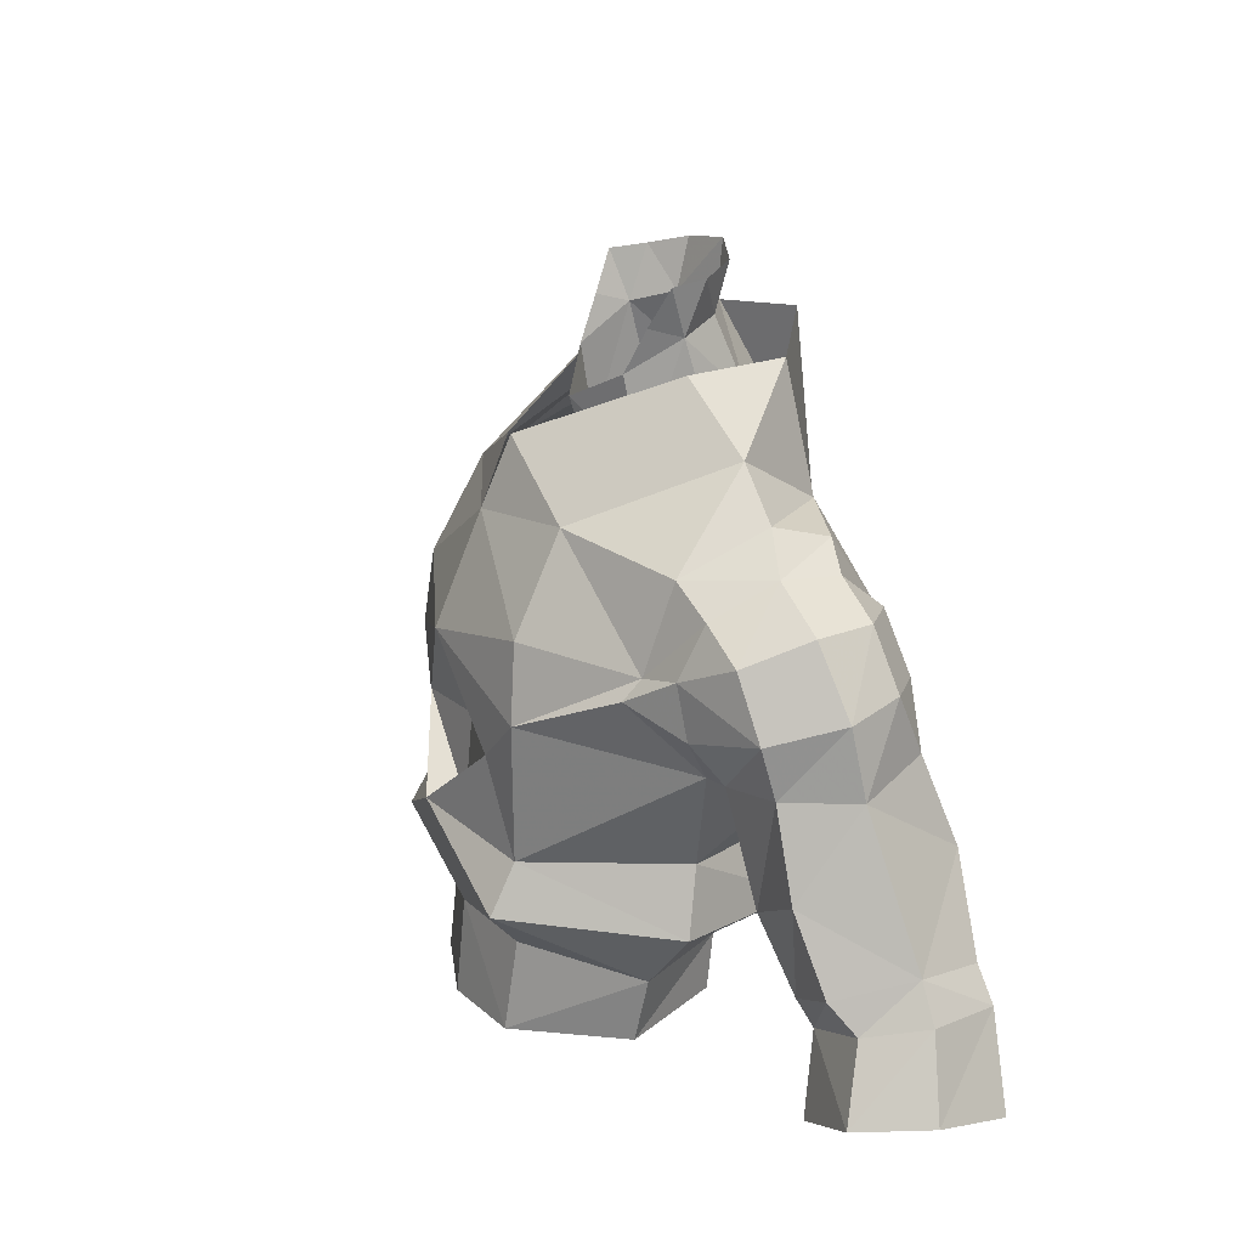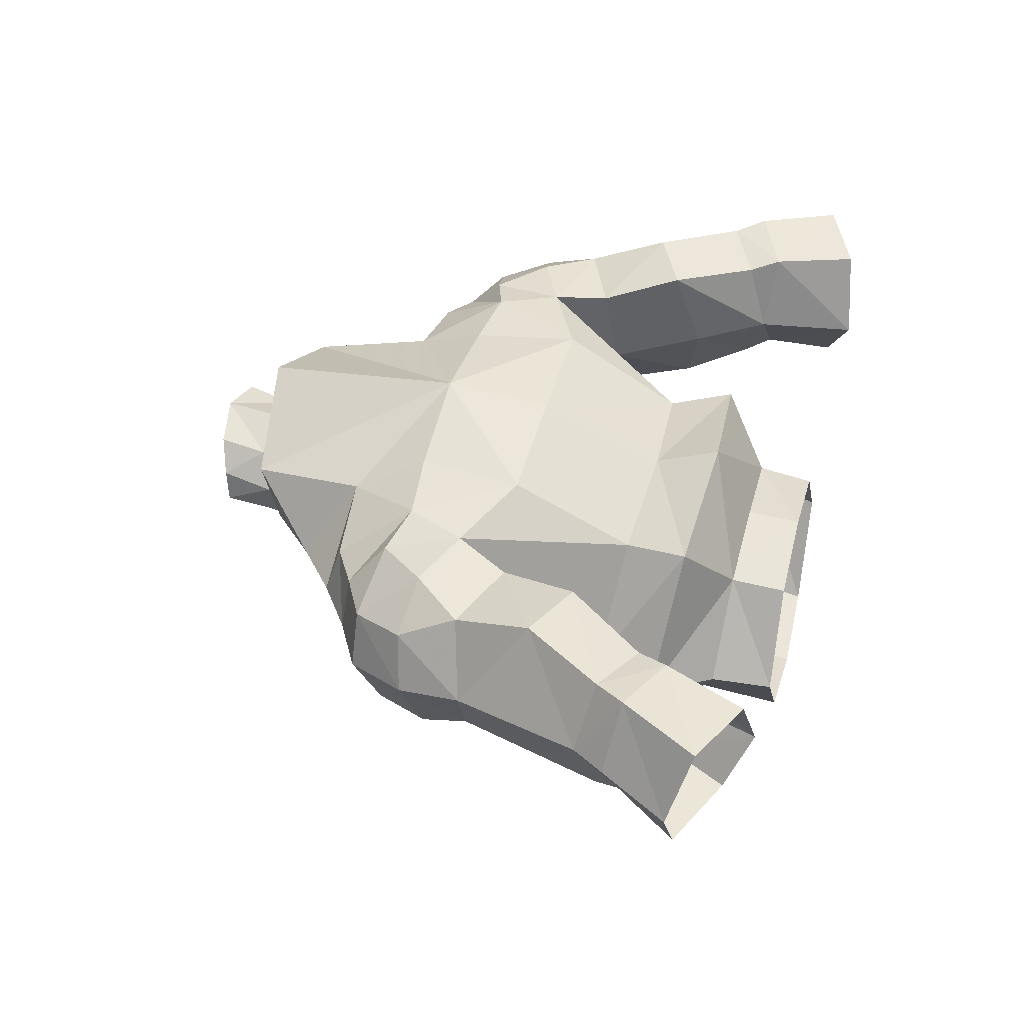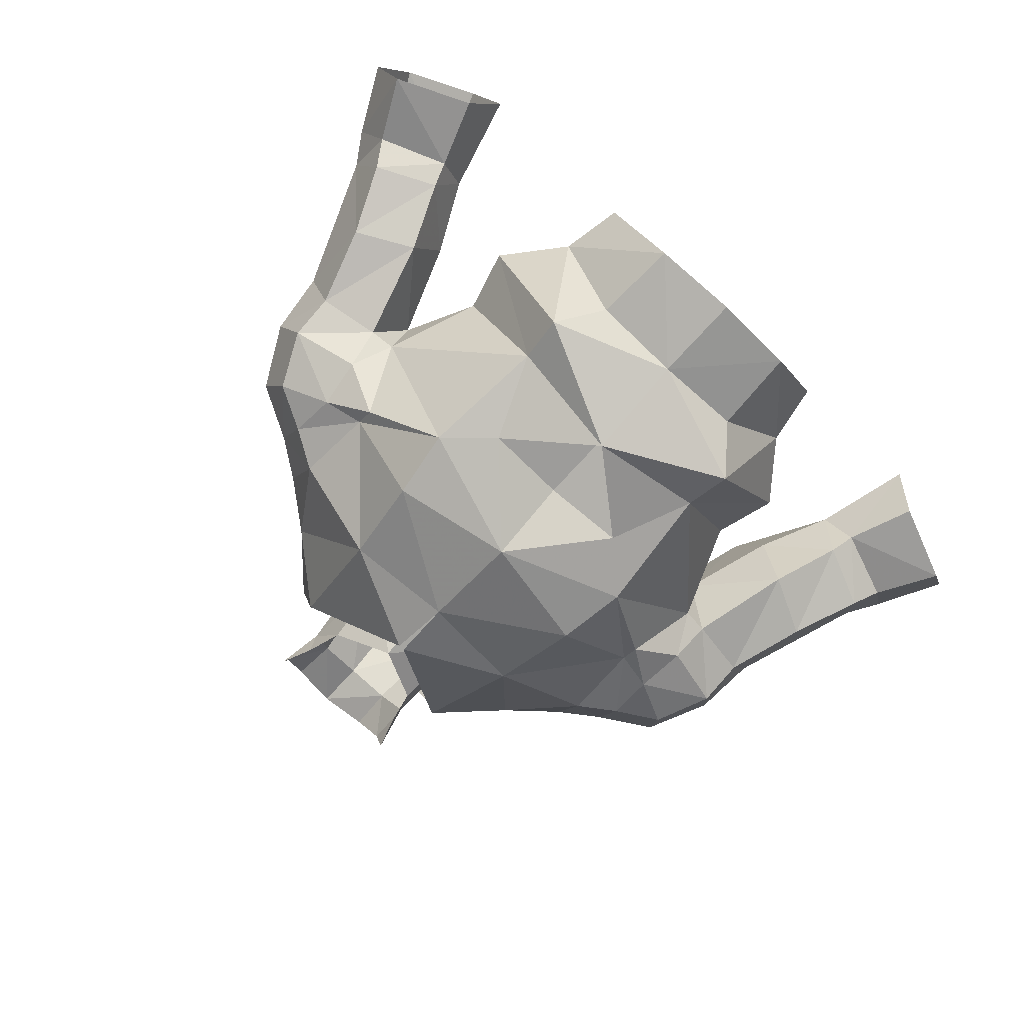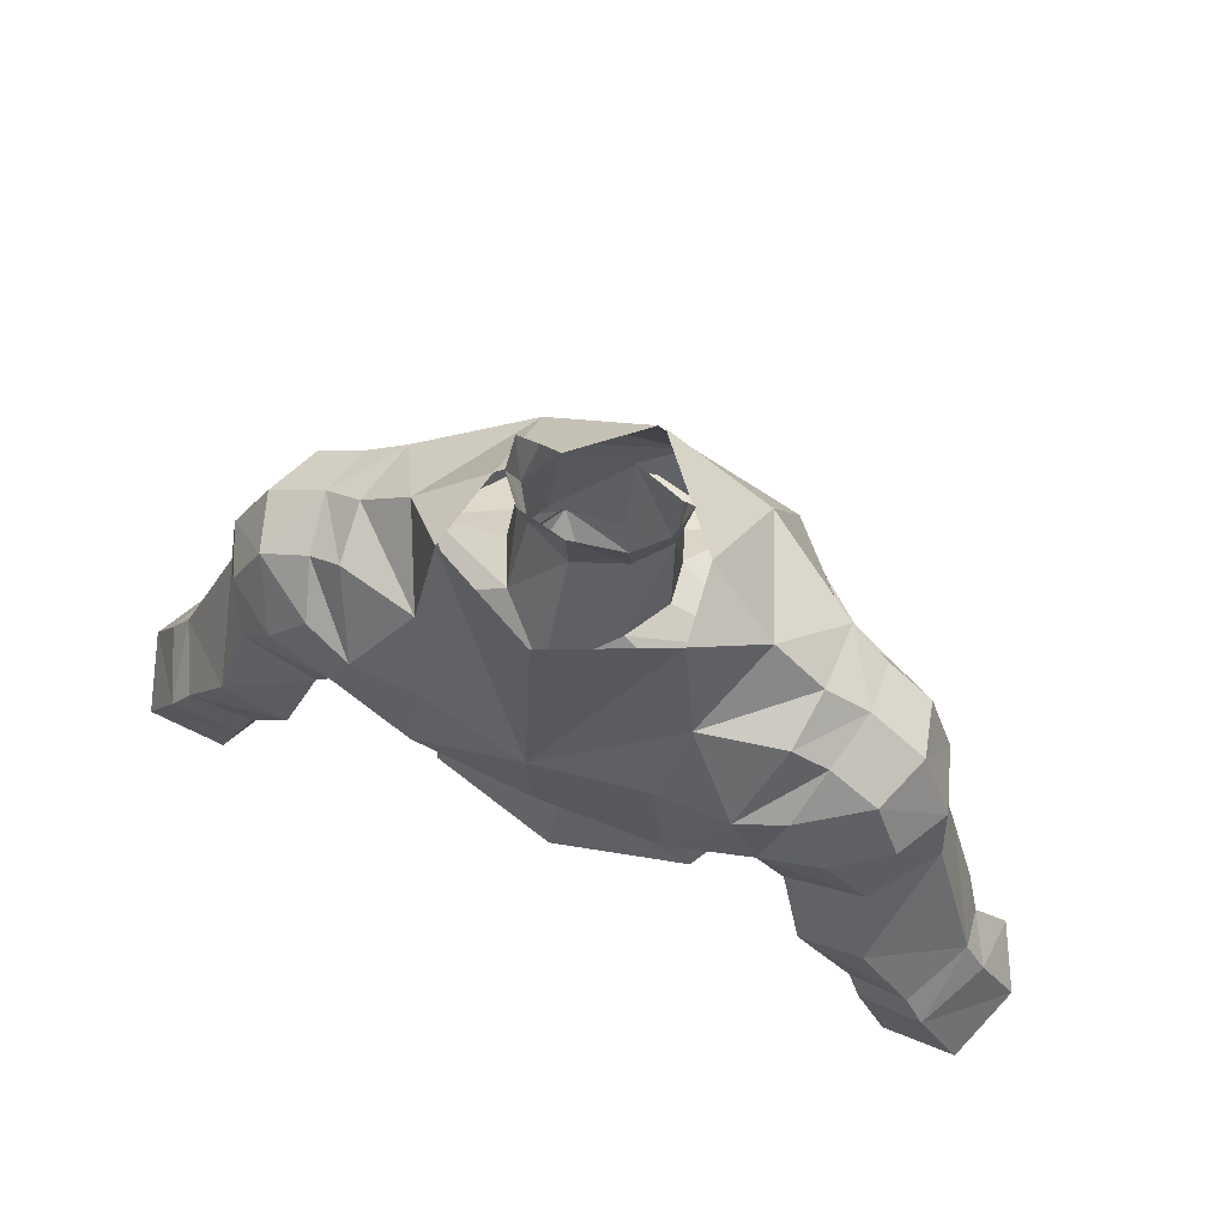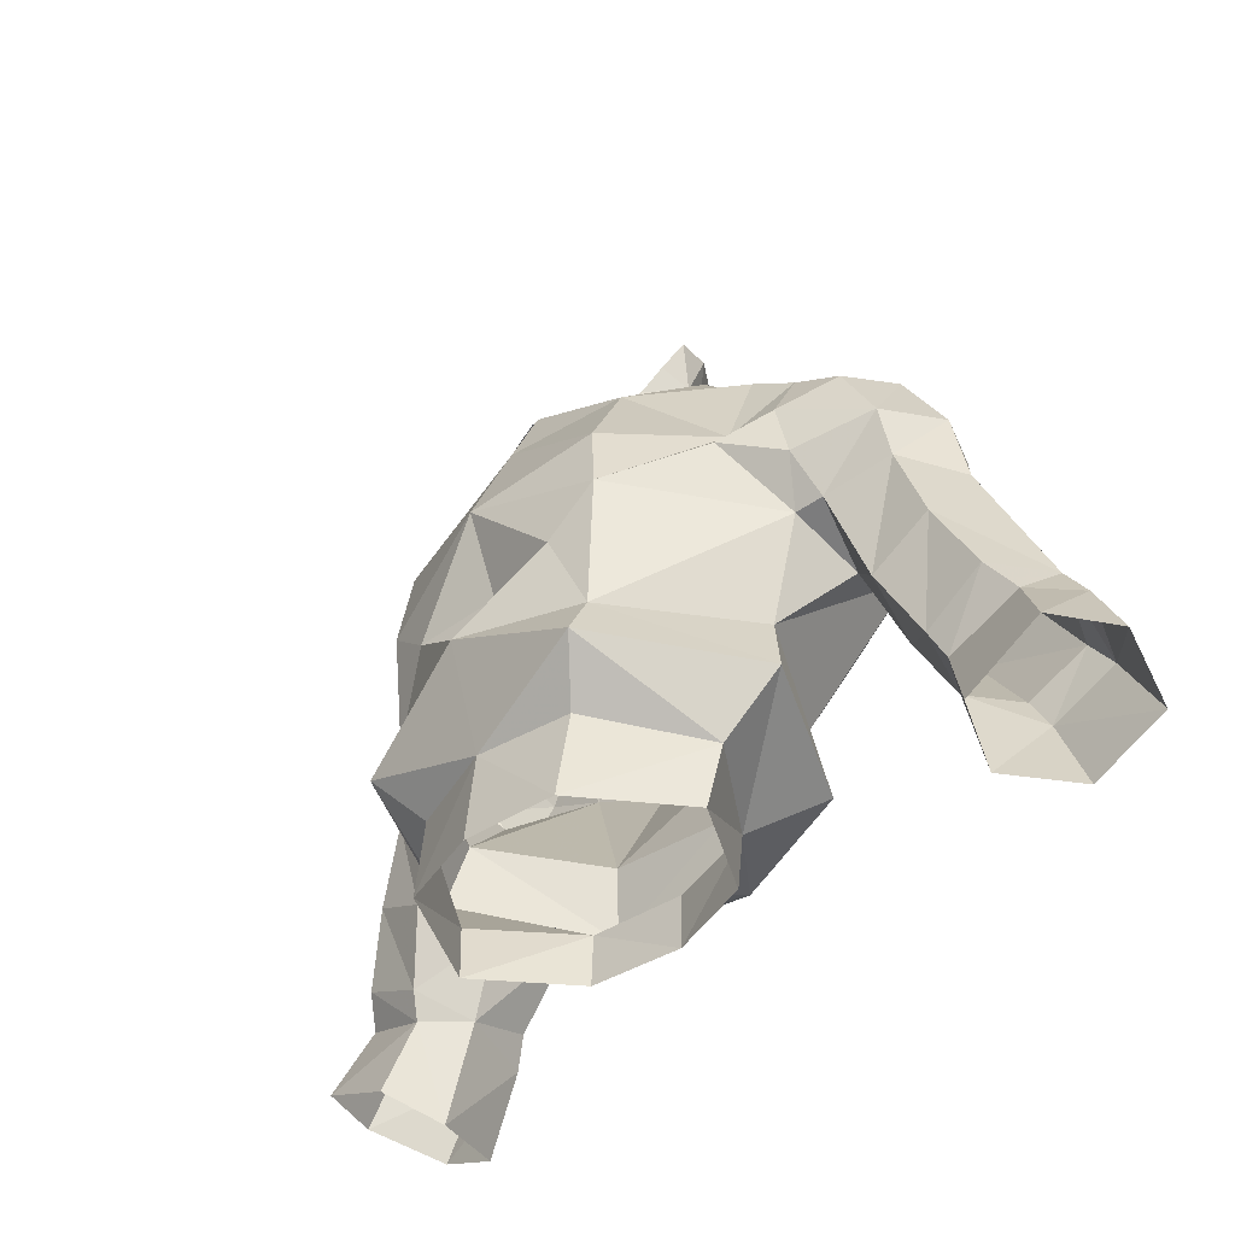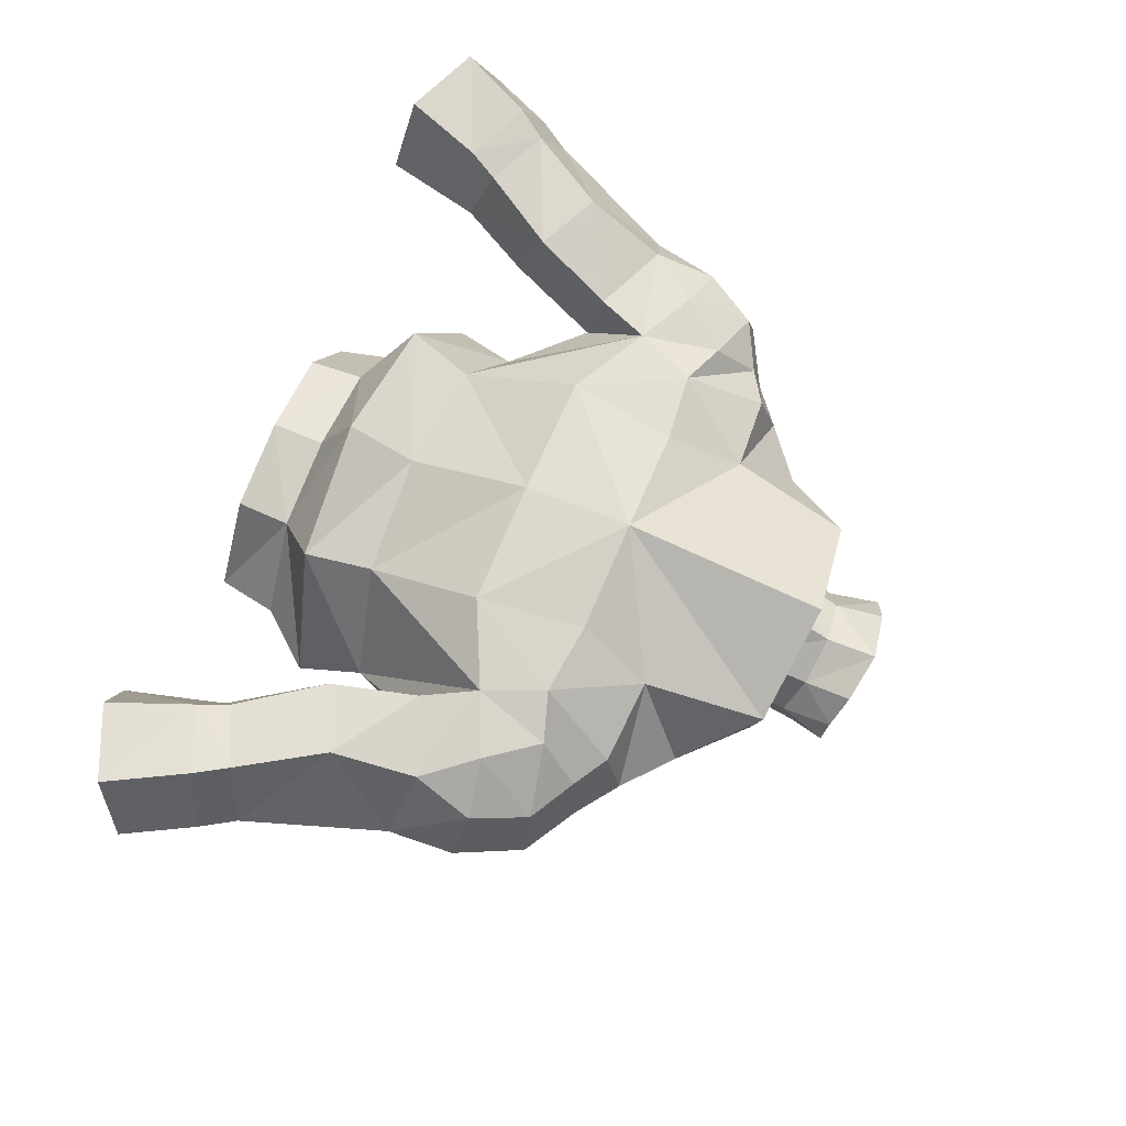
<metadata>
{"format":"obj","ext":"obj","renderer":"f3d","projection":"perspective","resolution":1024,"background":"white","views":[{"elev":21.0,"azim":70.3,"up":"+Z"},{"elev":45.1,"azim":105.0,"up":"+Y"},{"elev":-79.6,"azim":137.7,"up":"+Y"},{"elev":66.9,"azim":-156.1,"up":"+Z"},{"elev":-43.6,"azim":48.1,"up":"+Z"},{"elev":69.9,"azim":-66.9,"up":"+Y"}]}
</metadata>
<code>
g warrior_armour_male_30100
v -5.169 -4.591 68.37
v -7.924 -1.8 69.93
v -9.062 0.6344 67.45
v -4.715 -4.401 63.33
v -8.248 0.4277 61.26
v -5.23 5.705 60.71
v -3.596 3.137 58.81
v -6.305 -0.2689 58.91
v -0.06428 5.822 62.96
v -0.06428 6.961 60.41
v -4.611 5.102 63.21
v -0.06428 3.779 58.78
v -0.06428 3.75 56.66
v -3.495 2.963 56.64
v -3.56 -4.011 59.73
v -4.927 -5.348 61.51
v -8.333 2.989 75.31
v -6.42 2.838 76.89
v -4.975 5.895 74.9
v -8.091 5.151 74.66
v -8.171 -0.1182 73.87
v -8.333 2.989 75.31
v -9.89 2.653 74.11
v -9.715 0.304 72.95
v -8.091 5.151 74.66
v -9.397 4.941 73.84
v -7.017 7.243 71.78
v -8.829 6.703 72.38
v -9.569 -0.5998 71.05
v -7.95 -1.137 70.65
v -5.837 -0.5888 56.5
v -3.389 -4.441 56.37
v -0.06428 -5.171 56.27
v -0.06428 -4.834 59.79
v -12.6 1.505 68
v -12.55 0.9993 69.84
v -13.38 3.601 70.52
v -13.64 4.049 68
v -11.48 0.6024 72.02
v -12.06 2.974 72.93
v -11.28 5.19 72.87
v -12.33 5.674 70.81
v -10.1 0.857 67.56
v -9.849 -0.3203 69.08
v -10.08 7.68 64.28
v -10.26 4.296 63.08
v -11.65 4.67 60.27
v -12.17 7.322 61.19
v -14.42 7.703 62.31
v -12.75 7.602 60.01
v -15.21 7.931 61.16
v -8.959 3.564 66.72
v -11.24 1.533 63.61
v -10.26 4.296 63.08
v -12.66 4.36 56.36
v -11.65 4.67 60.27
v -12.72 2.931 60
v -13.65 2.252 57.29
v -15.5 3.168 61.08
v -16.72 2.315 58.64
v -12.38 2.441 60.97
v -8.959 3.564 66.72
v -8.996 6.813 67.36
v -13.98 7.468 56.83
v -16.81 7.718 58.11
v -12.49 7.828 65.45
v -11.86 6.722 68.55
v -13.61 1.701 64.84
v -14.83 2.376 62.12
v -0.06431 7.837 67.9
v -4.85 7.633 67.92
v -9.062 0.6344 67.45
v -7.924 -1.8 69.93
v -0.06431 7.282 80.03
v -0.06431 8.148 72.16
v -4.282 5.102 79.52
v -4.281 -2.576 74.62
v -0.1898 -2.909 76.6
v -3.813 1.901 79.07
v -6.42 2.838 76.89
v -0.06428 0.05188 74.78
v -2.474 0.8653 75.74
v -3.646 -1.75 73.77
v -0.06427 -2.693 73.43
v -2.822 2.922 81.92
v -1.903 4.066 82.26
v -1.788 3.611 80.45
v -2.684 2.232 80
v -0.0643 4.565 82.57
v -0.0643 4.391 80.64
v -2.083 4.764 77.57
v -2.928 2.999 77.18
v -0.0643 6.589 76.63
v -0.06427 -0.8352 77.66
v -2.184 0.3016 78.83
v -7.591 0.9048 63.7
v 5.041 -4.591 68.37
v 4.587 -4.401 63.33
v 8.933 0.6344 67.45
v 7.795 -1.8 69.93
v 8.119 0.4277 61.26
v 6.177 -0.2689 58.91
v 3.468 3.137 58.81
v 5.102 5.705 60.71
v 4.483 5.102 63.21
v 3.366 2.963 56.64
v 4.799 -5.348 61.51
v 3.432 -4.011 59.73
v 8.205 2.99 75.31
v 7.963 5.151 74.66
v 4.847 5.895 74.9
v 6.291 2.838 76.89
v 8.043 -0.1182 73.87
v 9.586 0.304 72.95
v 9.761 2.653 74.11
v 8.205 2.99 75.31
v 7.963 5.151 74.66
v 9.268 4.941 73.84
v 8.7 6.703 72.38
v 6.888 7.243 71.78
v 7.822 -1.137 70.65
v 9.441 -0.5997 71.05
v 3.261 -4.441 56.37
v 5.709 -0.5888 56.5
v 12.47 1.505 68
v 13.51 4.049 68
v 13.25 3.601 70.52
v 12.42 0.9993 69.84
v 11.93 2.974 72.93
v 11.35 0.6024 72.02
v 12.2 5.674 70.81
v 11.15 5.19 72.87
v 9.971 0.857 67.56
v 9.721 -0.3203 69.08
v 9.956 7.68 64.28
v 12.04 7.322 61.19
v 11.52 4.67 60.27
v 10.14 4.296 63.08
v 14.29 7.703 62.31
v 15.08 7.931 61.16
v 12.62 7.602 60.01
v 8.831 3.564 66.72
v 10.14 4.296 63.08
v 11.11 1.533 63.61
v 12.53 4.36 56.36
v 13.53 2.252 57.29
v 12.59 2.931 60
v 11.52 4.67 60.27
v 16.59 2.315 58.64
v 15.37 3.168 61.08
v 12.25 2.441 60.97
v 8.831 3.564 66.72
v 8.868 6.813 67.36
v 16.68 7.718 58.11
v 13.85 7.468 56.83
v 12.36 7.828 65.45
v 11.74 6.722 68.55
v 13.48 1.701 64.84
v 14.7 2.376 62.12
v 4.721 7.633 67.92
v 8.933 0.6344 67.45
v 7.795 -1.8 69.93
v 4.153 5.102 79.52
v 4.152 -2.576 74.62
v 6.291 2.838 76.89
v 3.685 1.901 79.07
v 0.06129 -2.909 76.6
v 3.518 -1.75 73.77
v 2.346 0.8653 75.74
v 2.693 2.922 81.92
v 2.556 2.232 80
v 1.659 3.611 80.45
v 1.775 4.066 82.26
v 2.8 2.999 77.18
v 1.954 4.764 77.57
v 2.056 0.3017 78.83
v 7.462 0.9048 63.7
v -3.822 5.128 76.47
v -2.083 4.764 77.57
v -0.0643 6.589 76.63
v -8.171 -0.1182 73.87
v -4.284 7.409 72.09
v -3.228 -4.946 66.58
v -7.95 -1.137 70.65
v -4.758 -4.316 71.13
v -8.019 7.231 69.45
v -7.017 7.243 71.78
v -0.06426 -5.607 70.07
v -8.333 2.989 75.31
v -8.019 7.231 69.45
v -8.959 3.564 66.72
v -0.06426 -3.936 74.1
v -10.33 6.997 70.51
v -15.69 5.16 62.84
v -16.52 5.247 61.55
v -17.87 4.87 58.87
v -12.66 4.36 56.36
v -0.06427 -4.402 66.81
v -4.282 5.102 79.52
v -5.918 2.748 75.78
v -2.572 0.9811 80.38
v -3.065 1.637 81.78
v -5.918 2.748 75.78
v -2.928 2.999 77.18
v -0.06428 -6.099 63.9
v 3.694 5.128 76.47
v 1.954 4.764 77.57
v 8.043 -0.1182 73.87
v 4.156 7.409 72.09
v 3.198 -4.928 66.67
v -0.06428 -6.099 63.9
v 7.822 -1.137 70.65
v 4.63 -4.316 71.13
v 7.891 7.231 69.45
v 6.888 7.243 71.78
v 8.205 2.99 75.31
v 7.891 7.231 69.45
v 8.831 3.564 66.72
v 10.2 6.997 70.51
v 15.56 5.16 62.84
v 17.74 4.87 58.87
v 16.39 5.247 61.55
v 12.53 4.36 56.36
v -0.06427 -4.402 66.81
v 4.153 5.102 79.52
v 5.789 2.748 75.78
v 2.443 0.9811 80.38
v 2.936 1.637 81.78
v 5.789 2.748 75.78
v 2.8 2.999 77.18
v -0.06428 -4.693 63.6
v -0.06428 -4.693 63.6
f 1 2 3
f 3 4 1
f 5 6 7
f 7 8 5
f 9 10 6
f 6 11 9
f 7 12 13
f 13 14 7
f 8 15 16
f 16 5 8
f 17 18 19
f 19 20 17
f 21 22 23
f 23 24 21
f 25 26 23
f 23 22 25
f 26 25 27
f 27 28 26
f 24 29 30
f 30 21 24
f 8 31 32
f 32 15 8
f 32 33 34
f 34 15 32
f 35 36 37
f 37 38 35
f 36 39 40
f 40 37 36
f 37 40 41
f 41 42 37
f 43 44 36
f 36 35 43
f 41 40 23
f 23 26 41
f 23 40 39
f 39 24 23
f 45 46 47
f 47 48 45
f 49 48 50
f 50 51 49
f 52 43 53
f 53 54 52
f 55 56 57
f 57 58 55
f 57 59 60
f 60 58 57
f 61 56 54
f 54 53 61
f 62 46 45
f 45 63 62
f 50 64 65
f 65 51 50
f 66 67 63
f 63 45 66
f 68 69 61
f 61 53 68
f 70 9 11
f 11 71 70
f 35 68 53
f 53 43 35
f 72 73 44
f 44 43 72
f 74 75 76
f 77 78 79
f 79 80 77
f 81 82 83
f 83 84 81
f 85 86 87
f 87 88 85
f 89 90 87
f 87 86 89
f 88 87 91
f 91 92 88
f 90 93 91
f 91 87 90
f 82 81 94
f 94 95 82
f 96 11 6
f 6 5 96
f 10 12 7
f 7 6 10
f 4 96 5
f 5 16 4
f 97 98 99
f 99 100 97
f 101 102 103
f 103 104 101
f 9 105 104
f 104 10 9
f 103 106 13
f 13 12 103
f 102 101 107
f 107 108 102
f 109 110 111
f 111 112 109
f 113 114 115
f 115 116 113
f 117 116 115
f 115 118 117
f 118 119 120
f 120 117 118
f 114 113 121
f 121 122 114
f 102 108 123
f 123 124 102
f 123 108 34
f 34 33 123
f 125 126 127
f 127 128 125
f 128 127 129
f 129 130 128
f 127 131 132
f 132 129 127
f 133 125 128
f 128 134 133
f 132 118 115
f 115 129 132
f 115 114 130
f 130 129 115
f 135 136 137
f 137 138 135
f 139 140 141
f 141 136 139
f 142 143 144
f 144 133 142
f 145 146 147
f 147 148 145
f 147 146 149
f 149 150 147
f 151 144 143
f 143 148 151
f 152 153 135
f 135 138 152
f 141 140 154
f 154 155 141
f 156 135 153
f 153 157 156
f 158 144 151
f 151 159 158
f 70 160 105
f 105 9 70
f 125 133 144
f 144 158 125
f 161 133 134
f 134 162 161
f 74 163 75
f 164 165 166
f 166 167 164
f 81 84 168
f 168 169 81
f 170 171 172
f 172 173 170
f 89 173 172
f 172 90 89
f 171 174 175
f 175 172 171
f 90 172 175
f 175 93 90
f 169 176 94
f 94 81 169
f 177 101 104
f 104 105 177
f 10 104 103
f 103 12 10
f 98 107 101
f 101 177 98
f 34 16 15
f 178 179 180
f 80 181 77
f 75 71 182
f 4 183 1
f 184 1 185
f 71 11 186
f 19 187 20
f 31 8 7
f 185 1 188
f 181 80 189
f 28 27 190
f 186 96 191
f 184 2 1
f 184 77 181
f 77 184 185
f 75 70 71
f 77 185 192
f 38 37 42
f 193 67 42
f 193 42 41
f 28 190 193
f 41 26 28
f 36 29 39
f 73 29 44
f 29 24 39
f 30 29 73
f 19 75 182
f 187 71 186
f 59 69 194
f 57 61 69
f 47 50 48
f 194 49 51
f 68 35 38
f 61 57 56
f 60 195 196
f 67 66 38
f 195 51 196
f 51 65 196
f 50 197 64
f 66 45 49
f 59 57 69
f 59 194 195
f 195 194 51
f 50 47 197
f 59 195 60
f 31 7 14
f 186 11 96
f 193 190 67
f 41 28 193
f 62 63 190
f 63 67 190
f 38 42 67
f 49 45 48
f 96 4 3
f 96 3 191
f 192 185 188
f 43 52 72
f 44 29 36
f 68 38 194
f 38 66 194
f 68 194 69
f 194 66 49
f 182 71 187
f 19 182 187
f 183 198 188
f 18 76 19
f 192 78 77
f 80 79 199
f 179 178 200
f 201 88 95
f 88 201 202
f 88 202 85
f 92 203 82
f 95 88 82
f 204 179 200
f 88 92 82
f 203 83 82
f 34 205 16
f 205 4 16
f 34 108 107
f 206 180 207
f 165 164 208
f 75 209 160
f 98 210 211
f 212 213 97
f 160 214 105
f 111 110 215
f 124 103 102
f 213 188 97
f 208 216 165
f 119 217 120
f 214 218 177
f 212 97 100
f 212 208 164
f 164 213 212
f 75 160 70
f 164 192 213
f 126 131 127
f 219 131 157
f 219 132 131
f 119 219 217
f 132 119 118
f 128 130 122
f 162 134 122
f 122 130 114
f 121 162 122
f 111 209 75
f 215 214 160
f 150 220 159
f 147 159 151
f 137 136 141
f 220 140 139
f 158 126 125
f 151 148 147
f 149 221 222
f 157 126 156
f 222 221 140
f 140 221 154
f 141 155 223
f 156 139 135
f 150 159 147
f 150 222 220
f 222 140 220
f 141 223 137
f 150 149 222
f 124 106 103
f 214 177 105
f 219 157 217
f 132 219 119
f 152 217 153
f 153 217 157
f 126 157 131
f 139 136 135
f 177 99 98
f 177 218 99
f 192 188 213
f 133 161 142
f 134 128 122
f 158 220 126
f 126 220 156
f 158 159 220
f 220 139 156
f 209 215 160
f 111 215 209
f 188 224 210
f 112 111 163
f 192 164 167
f 165 225 166
f 207 226 206
f 227 176 171
f 171 228 227
f 171 170 228
f 174 169 229
f 176 169 171
f 230 226 207
f 171 169 174
f 229 169 168
f 34 107 211
f 211 107 98
f 210 97 188
f 188 1 183
f 183 205 231
f 232 211 210
f 210 224 232
f 231 198 183
f 98 97 210
f 4 205 183
f 75 19 76
f 163 111 75

</code>
